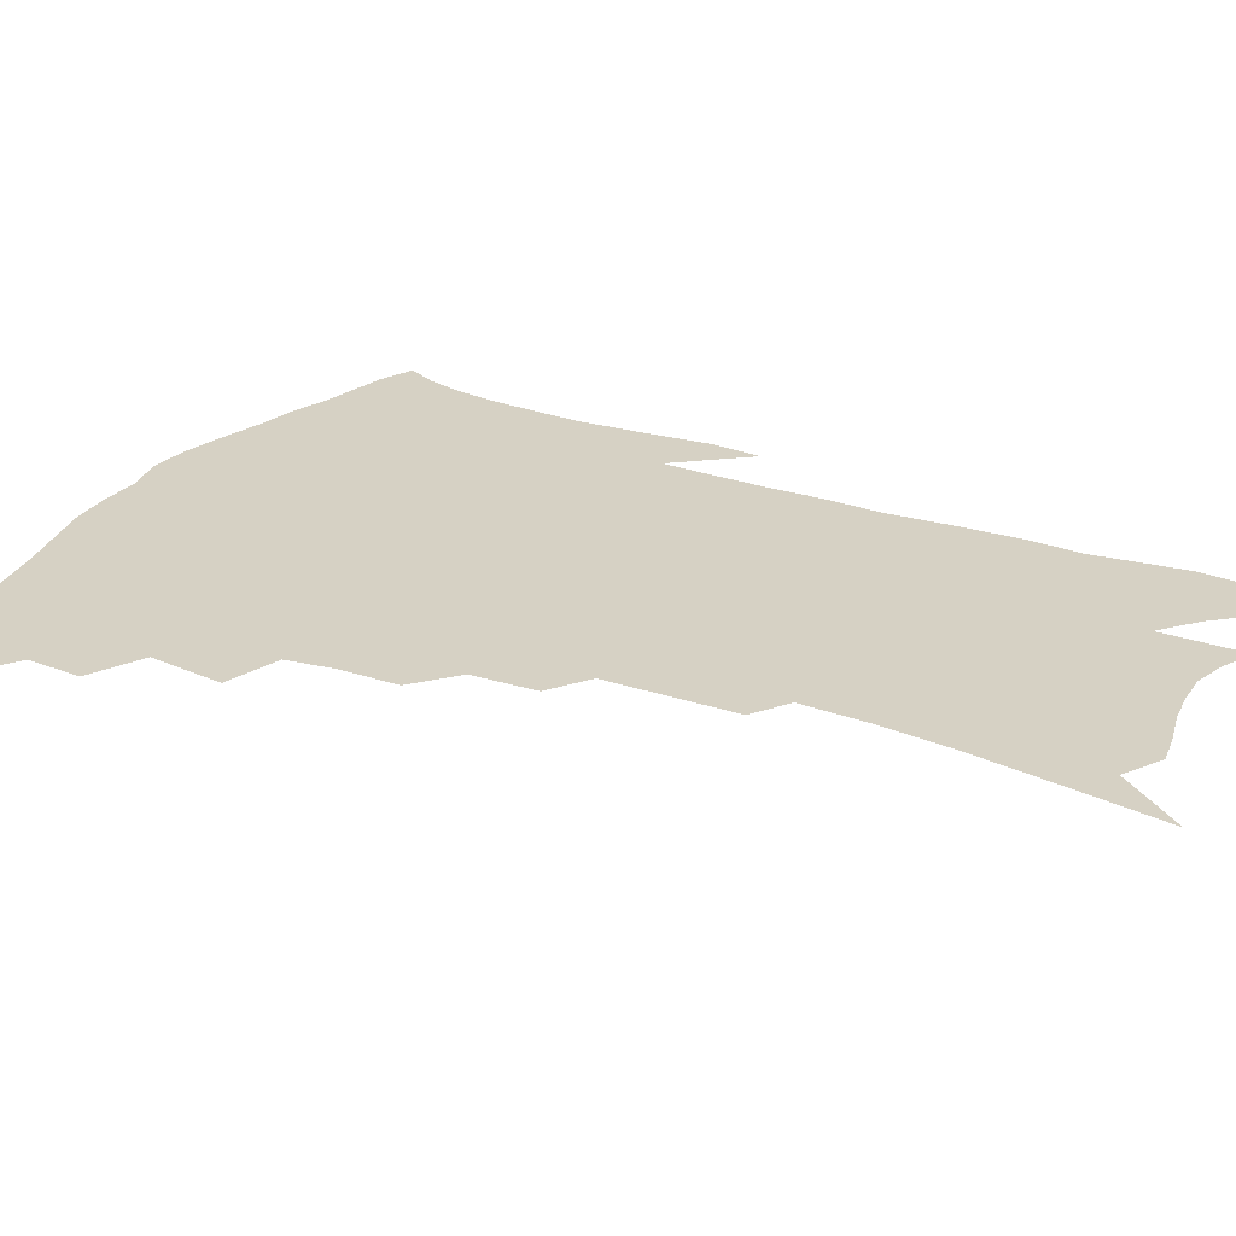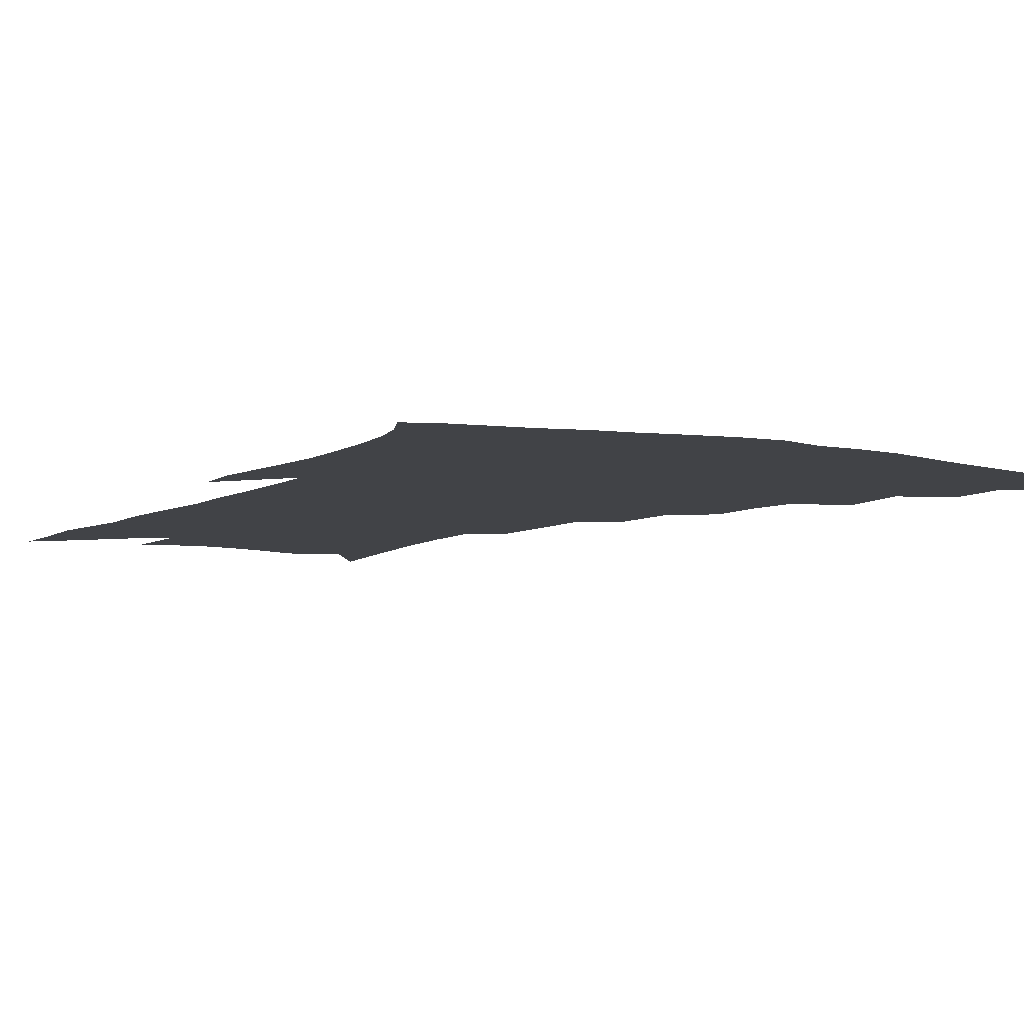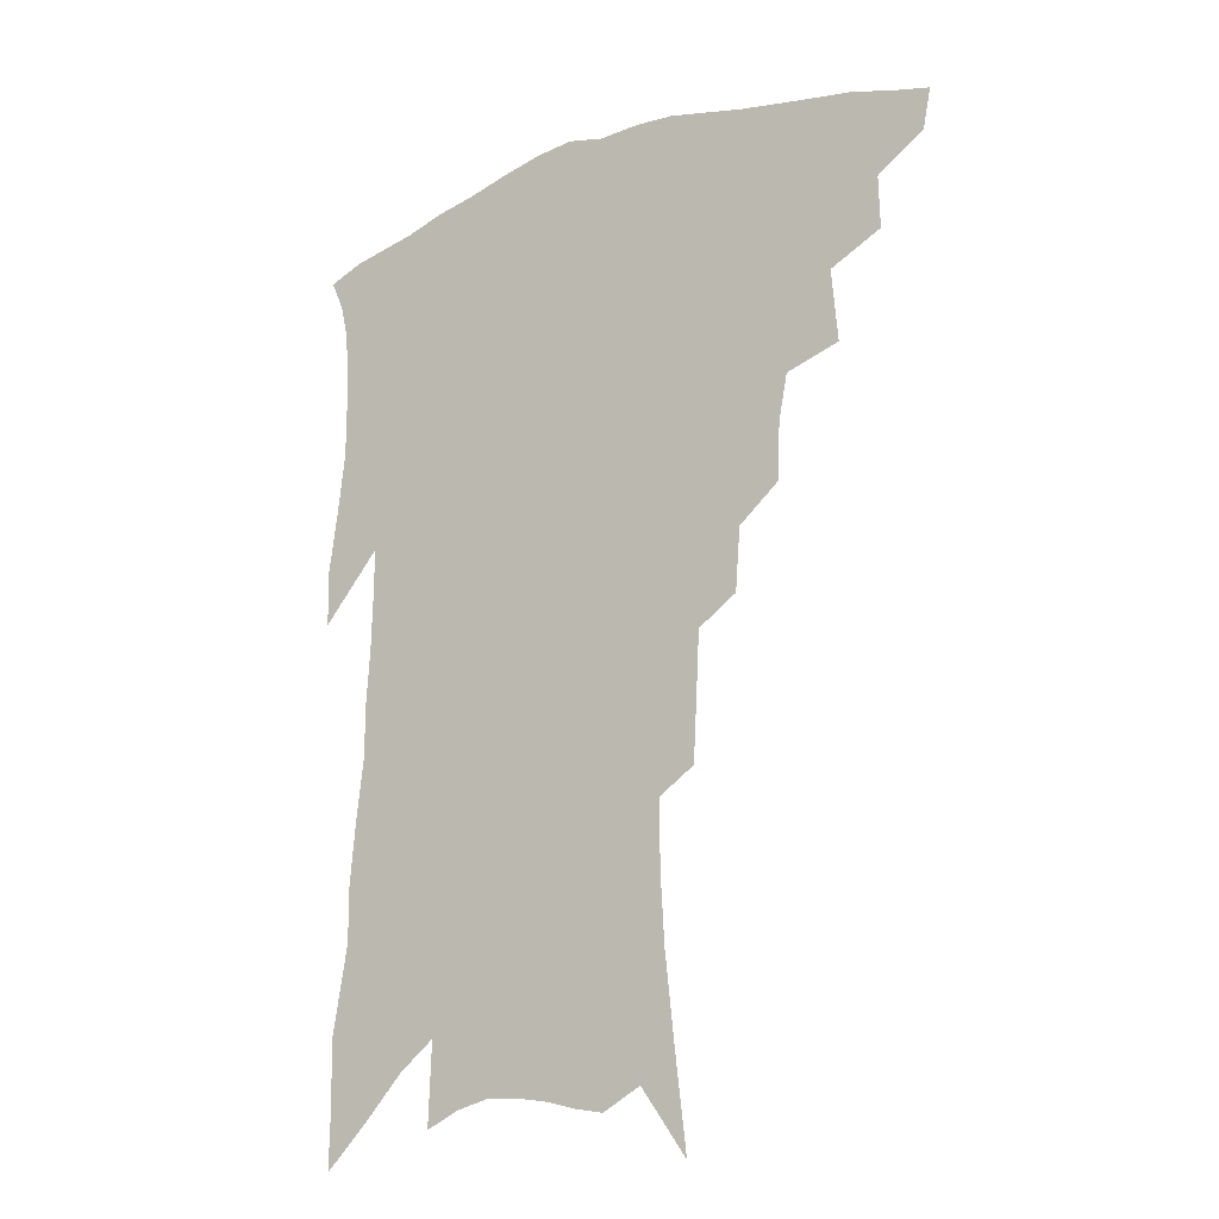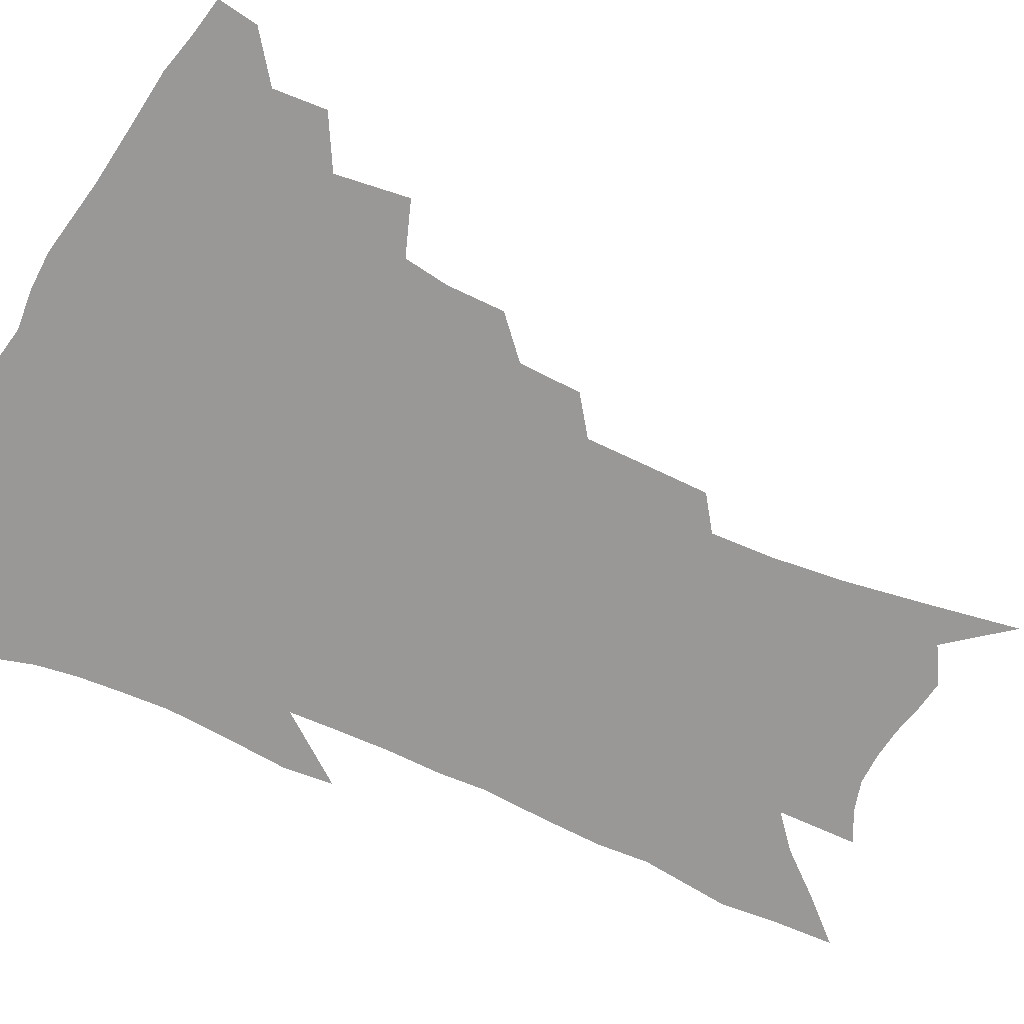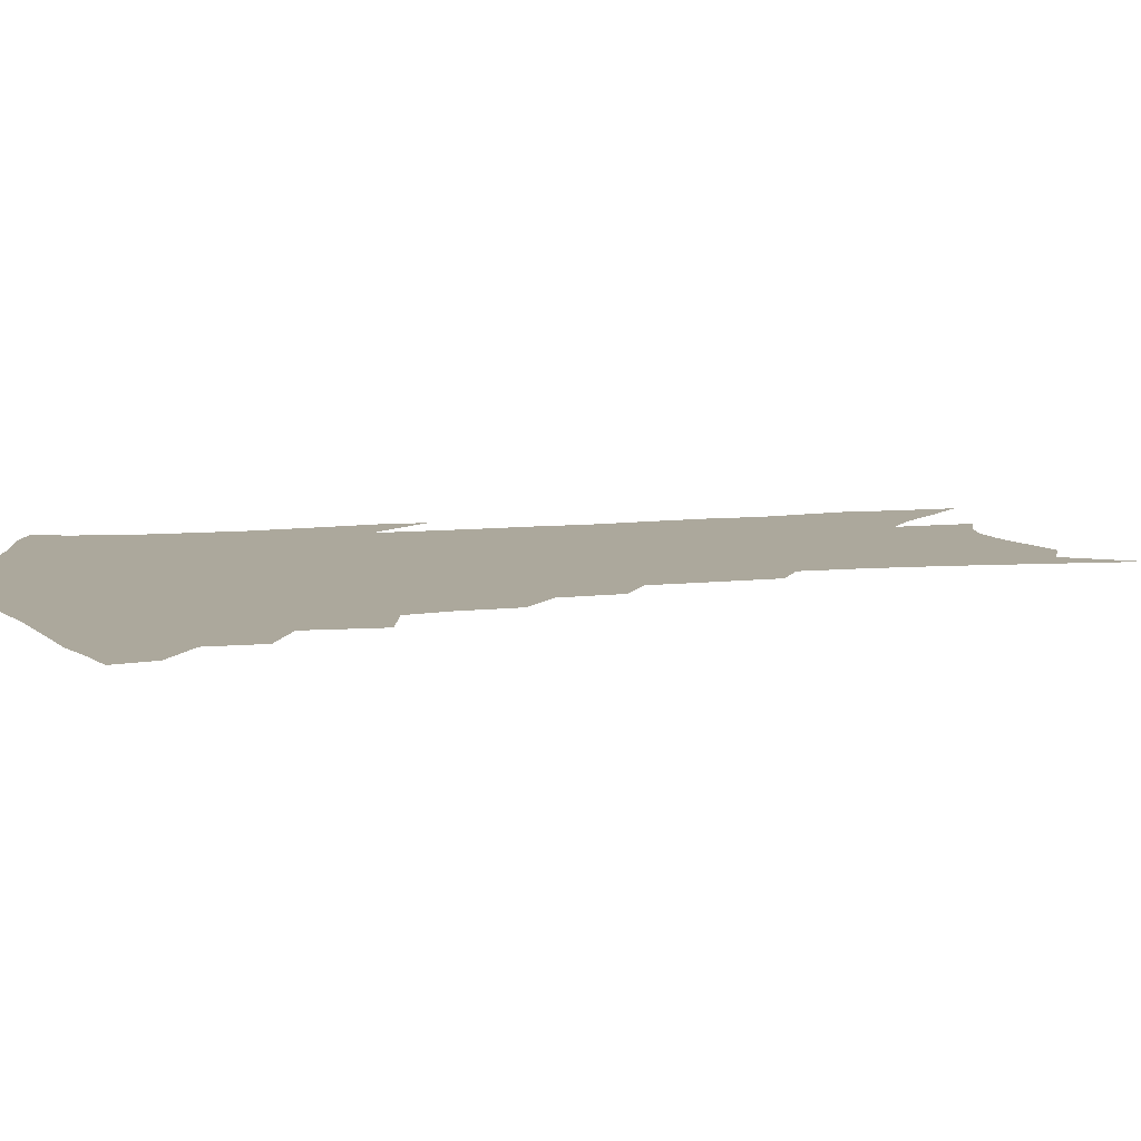
<metadata>
{"format":"obj","ext":"obj","renderer":"f3d","projection":"perspective","resolution":1024,"background":"white","views":[{"elev":26.8,"azim":-59.4,"up":"+Z"},{"elev":-6.9,"azim":149.8,"up":"+Z"},{"elev":-20.0,"azim":-145.6,"up":"+Y"},{"elev":-68.7,"azim":-112.7,"up":"+Z"},{"elev":8.5,"azim":-104.8,"up":"+Z"}]}
</metadata>
<code>
v 453.7 403.5 0
v 450.9 417.1 0
v 469.6 374.7 0
v 469.9 392.7 0
v 468 407 0
v 464.4 420.5 0
v 485.3 341.2 0
v 487.3 366 0
v 486.6 383 0
v 483.6 396.4 0
v 480.9 410 0
v 477.6 424.7 0
v 507.7 300.9 0
v 506.7 320.4 0
v 503.7 335.6 0
v 502.5 354.9 0
v 501.9 372.5 0
v 500.1 386.8 0
v 497.1 399.7 0
v 494.1 413.2 0
v 491.2 427.1 0
v 523.1 268.4 0
v 521.4 289.6 0
v 519.2 306.8 0
v 521 333.4 0
v 517 344.3 0
v 516.9 362.6 0
v 514.9 376.1 0
v 512.7 389.3 0
v 510.5 402.4 0
v 508 415.4 0
v 504.8 429.7 0
v 538.7 217.4 0
v 537.6 237.5 0
v 536.4 259.8 0
v 534.9 281.1 0
v 533.1 299 0
v 532.8 319.7 0
v 532.4 338.4 0
v 529.9 350.2 0
v 529.9 367.2 0
v 527.7 379.3 0
v 525.6 392 0
v 523.4 404.9 0
v 520.9 418.2 0
v 518.2 432.2 0
v 542.5 102.4 0
v 546.3 134.5 0
v 549.5 163.8 0
v 550.9 188 0
v 550.8 209.8 0
v 550.3 232.4 0
v 548.7 250.7 0
v 547.5 271.1 0
v 545.8 288.4 0
v 545.4 309.1 0
v 544.3 324.8 0
v 543.5 340.8 0
v 542.7 355.4 0
v 541.9 369.3 0
v 540.4 381.8 0
v 538.1 394.2 0
v 536.4 407 0
v 534.1 420.5 0
v 531.5 435.5 0
v 558.2 124.8 0
v 561.1 155.1 0
v 562.4 180.3 0
v 561.6 198.2 0
v 561.6 221.3 0
v 561 243.2 0
v 559.4 260 0
v 557.8 276.7 0
v 557 296 0
v 556.4 313.8 0
v 555.9 329.9 0
v 555.2 344.5 0
v 554.5 358.2 0
v 554.6 372.5 0
v 553.1 383.8 0
v 551.3 396 0
v 549.6 408.8 0
v 547.1 423.3 0
v 544.7 438.6 0
v 571.2 118.1 0
v 571.3 139.4 0
v 572.7 166.3 0
v 572.9 188.6 0
v 572.5 209.4 0
v 571.9 229.8 0
v 570.9 248.8 0
v 569.6 265.8 0
v 568.7 284.6 0
v 568.1 302.5 0
v 567.1 316.8 0
v 566.8 332.7 0
v 566.6 347.2 0
v 565.9 359.7 0
v 565.8 373.4 0
v 564.9 385.1 0
v 563.8 397.1 0
v 563.1 409.4 0
v 561.3 423 0
v 558.2 439.8 0
v 581.5 120.3 0
v 582.8 150.1 0
v 583.1 173.4 0
v 582.5 190.6 0
v 582.5 217.6 0
v 581.4 232 0
v 580.6 251.7 0
v 579.6 269.4 0
v 578.9 287.5 0
v 578.4 305.3 0
v 578.2 321.4 0
v 577.4 333.1 0
v 577.5 348.4 0
v 577.3 361.3 0
v 577.3 374.1 0
v 576.8 385.9 0
v 576.3 397.9 0
v 575.7 410.2 0
v 574.3 423.8 0
v 572.1 439.3 0
v 592.2 123.3 0
v 593.1 154.1 0
v 593 176.9 0
v 592.3 195.4 0
v 592 217.1 0
v 591 232.9 0
v 590.3 255.1 0
v 589.6 273.4 0
v 589 290.2 0
v 588.6 305.9 0
v 588.5 323.2 0
v 588.6 336.9 0
v 588.7 350.8 0
v 588.8 362.9 0
v 589 374.9 0
v 589.1 386.7 0
v 588.9 398.4 0
v 588.4 410.5 0
v 587 424.9 0
v 585.1 442.5 0
v 602.9 125.2 0
v 603.2 155.6 0
v 602.8 178.6 0
v 602.3 202.1 0
v 601.6 218.4 0
v 600.8 237.3 0
v 600 256.5 0
v 599.4 274.1 0
v 599 291.4 0
v 598.7 307.6 0
v 598.7 323.5 0
v 598.9 336.5 0
v 599.2 350.3 0
v 599.6 362.4 0
v 600.2 375.1 0
v 600.8 386.9 0
v 601 398.5 0
v 600.6 411.1 0
v 600.1 424.5 0
v 598.6 441.2 0
v 613.6 125.9 0
v 613.4 155.2 0
v 612.8 178.5 0
v 612.4 197.9 0
v 611.3 218.5 0
v 610.4 239.9 0
v 609.6 258.9 0
v 609.3 273.4 0
v 608.8 291.8 0
v 608.8 307.3 0
v 608.8 323 0
v 609.2 337.6 0
v 609.7 350.1 0
v 610.4 362.9 0
v 611.3 374.9 0
v 612.3 386.8 0
v 612.9 398.1 0
v 613.5 409.9 0
v 613.1 423.4 0
v 612.8 438 0
v 624.5 123.5 0
v 623.9 151.1 0
v 623.1 174.6 0
v 622.4 195.3 0
v 621.1 217.8 0
v 620.1 238.5 0
v 619.6 255.7 0
v 619.1 273.1 0
v 619 288.9 0
v 618.9 304.9 0
v 619.2 319.9 0
v 619.4 336.2 0
v 620 349.7 0
v 620.9 361.8 0
v 622 374.5 0
v 623.3 386.1 0
v 624.4 397.2 0
v 625.6 408.7 0
v 626.6 420.7 0
v 626.9 434.3 0
v 635.6 118.7 0
v 634.6 146.3 0
v 633.7 169.9 0
v 632.5 192.7 0
v 631.2 214.6 0
v 630.1 235.3 0
v 630 251.2 0
v 628.9 271 0
v 629.1 286 0
v 629.1 301.8 0
v 629.4 316.6 0
v 629.6 333.5 0
v 630.1 348.6 0
v 631.4 359.9 0
v 632.6 372.1 0
v 634.1 384.9 0
v 636.2 396.4 0
v 637.7 406.9 0
v 639.1 418.2 0
v 639.6 431.9 0
v 646.6 137.2 0
v 645.5 161 0
v 644.3 183.2 0
v 642.1 208.3 0
v 641.2 227.7 0
v 640.9 244.8 0
v 640 263.8 0
v 639.6 281.1 0
v 639.2 298.6 0
v 639.3 315.1 0
v 640.1 329.4 0
v 640.6 344.5 0
v 641.6 358.5 0
v 642.9 370.8 0
v 644.6 383.3 0
v 646.5 394.5 0
v 648.4 405.2 0
v 650.6 416.1 0
v 652.8 427.8 0
v 660.5 122.5 0
v 658.1 150.2 0
v 656.3 174.4 0
v 654.6 197.1 0
v 653.3 217.7 0
v 652.2 237.1 0
v 651.8 254.8 0
v 650.6 274.4 0
v 650 292.3 0
v 650.2 308.5 0
v 650.9 323.8 0
v 651.4 339.5 0
v 651.9 355.3 0
v 652.9 369.5 0
v 654.8 381.1 0
v 656.8 392.7 0
v 659 403 0
v 661.5 413.6 0
v 664.2 425.5 0
v 674.4 109 0
v 674.1 130.7 0
v 674.8 149.7 0
v 669.6 180.5 0
v 669.9 198.2 0
v 668 219.3 0
v 665.5 241.6 0
v 665.6 258.4 0
v 664.3 277.9 0
v 663.8 295.7 0
v 663.7 313.1 0
v 663.2 331.4 0
v 664 347 0
v 664.4 362.5 0
v 665.3 376.9 0
v 666.7 390 0
v 669.3 400.7 0
v 671.8 410.9 0
v 675.5 423.2 0
v 683.2 290.4 0
v 683.9 307.6 0
v 680.8 330.1 0
v 678.4 351 0
v 678.4 367.2 0
v 678.6 383 0
v 680 397.1 0
v 682.5 408.2 0
v 687 418.6 0
f 4 5 1
f 1 5 2
f 5 6 2
f 8 9 3
f 3 9 4
f 9 10 4
f 4 10 5
f 10 11 5
f 5 11 6
f 11 12 6
f 15 16 7
f 7 16 8
f 16 17 8
f 8 17 9
f 17 18 9
f 9 18 10
f 18 19 10
f 10 19 11
f 19 20 11
f 11 20 12
f 20 21 12
f 23 24 13
f 13 24 14
f 24 25 14
f 14 25 15
f 25 26 15
f 15 26 16
f 26 27 16
f 16 27 17
f 27 28 17
f 17 28 18
f 28 29 18
f 18 29 19
f 29 30 19
f 19 30 20
f 30 31 20
f 20 31 21
f 31 32 21
f 35 36 22
f 22 36 23
f 36 37 23
f 23 37 24
f 37 38 24
f 24 38 25
f 38 39 25
f 25 39 26
f 39 40 26
f 26 40 27
f 40 41 27
f 27 41 28
f 41 42 28
f 28 42 29
f 42 43 29
f 29 43 30
f 43 44 30
f 30 44 31
f 44 45 31
f 31 45 32
f 45 46 32
f 51 52 33
f 33 52 34
f 52 53 34
f 34 53 35
f 53 54 35
f 35 54 36
f 54 55 36
f 36 55 37
f 55 56 37
f 37 56 38
f 56 57 38
f 38 57 39
f 57 58 39
f 39 58 40
f 58 59 40
f 40 59 41
f 59 60 41
f 41 60 42
f 60 61 42
f 42 61 43
f 61 62 43
f 43 62 44
f 62 63 44
f 44 63 45
f 63 64 45
f 45 64 46
f 64 65 46
f 47 66 48
f 66 67 48
f 48 67 49
f 67 68 49
f 49 68 50
f 68 69 50
f 50 69 51
f 69 70 51
f 51 70 52
f 70 71 52
f 52 71 53
f 71 72 53
f 53 72 54
f 72 73 54
f 54 73 55
f 73 74 55
f 55 74 56
f 74 75 56
f 56 75 57
f 75 76 57
f 57 76 58
f 76 77 58
f 58 77 59
f 77 78 59
f 59 78 60
f 78 79 60
f 60 79 61
f 79 80 61
f 61 80 62
f 80 81 62
f 62 81 63
f 81 82 63
f 63 82 64
f 82 83 64
f 64 83 65
f 83 84 65
f 85 86 66
f 66 86 67
f 86 87 67
f 67 87 68
f 87 88 68
f 68 88 69
f 88 89 69
f 69 89 70
f 89 90 70
f 70 90 71
f 90 91 71
f 71 91 72
f 91 92 72
f 72 92 73
f 92 93 73
f 73 93 74
f 93 94 74
f 74 94 75
f 94 95 75
f 75 95 76
f 95 96 76
f 76 96 77
f 96 97 77
f 77 97 78
f 97 98 78
f 78 98 79
f 98 99 79
f 79 99 80
f 99 100 80
f 80 100 81
f 100 101 81
f 81 101 82
f 101 102 82
f 82 102 83
f 102 103 83
f 83 103 84
f 103 104 84
f 85 105 86
f 105 106 86
f 86 106 87
f 106 107 87
f 87 107 88
f 107 108 88
f 88 108 89
f 108 109 89
f 89 109 90
f 109 110 90
f 90 110 91
f 110 111 91
f 91 111 92
f 111 112 92
f 92 112 93
f 112 113 93
f 93 113 94
f 113 114 94
f 94 114 95
f 114 115 95
f 95 115 96
f 115 116 96
f 96 116 97
f 116 117 97
f 97 117 98
f 117 118 98
f 98 118 99
f 118 119 99
f 99 119 100
f 119 120 100
f 100 120 101
f 120 121 101
f 101 121 102
f 121 122 102
f 102 122 103
f 122 123 103
f 103 123 104
f 123 124 104
f 105 125 106
f 125 126 106
f 106 126 107
f 126 127 107
f 107 127 108
f 127 128 108
f 108 128 109
f 128 129 109
f 109 129 110
f 129 130 110
f 110 130 111
f 130 131 111
f 111 131 112
f 131 132 112
f 112 132 113
f 132 133 113
f 113 133 114
f 133 134 114
f 114 134 115
f 134 135 115
f 115 135 116
f 135 136 116
f 116 136 117
f 136 137 117
f 117 137 118
f 137 138 118
f 118 138 119
f 138 139 119
f 119 139 120
f 139 140 120
f 120 140 121
f 140 141 121
f 121 141 122
f 141 142 122
f 122 142 123
f 142 143 123
f 123 143 124
f 143 144 124
f 125 145 126
f 145 146 126
f 126 146 127
f 146 147 127
f 127 147 128
f 147 148 128
f 128 148 129
f 148 149 129
f 129 149 130
f 149 150 130
f 130 150 131
f 150 151 131
f 131 151 132
f 151 152 132
f 132 152 133
f 152 153 133
f 133 153 134
f 153 154 134
f 134 154 135
f 154 155 135
f 135 155 136
f 155 156 136
f 136 156 137
f 156 157 137
f 137 157 138
f 157 158 138
f 138 158 139
f 158 159 139
f 139 159 140
f 159 160 140
f 140 160 141
f 160 161 141
f 141 161 142
f 161 162 142
f 142 162 143
f 162 163 143
f 143 163 144
f 163 164 144
f 145 165 146
f 165 166 146
f 146 166 147
f 166 167 147
f 147 167 148
f 167 168 148
f 148 168 149
f 168 169 149
f 149 169 150
f 169 170 150
f 150 170 151
f 170 171 151
f 151 171 152
f 171 172 152
f 152 172 153
f 172 173 153
f 153 173 154
f 173 174 154
f 154 174 155
f 174 175 155
f 155 175 156
f 175 176 156
f 156 176 157
f 176 177 157
f 157 177 158
f 177 178 158
f 158 178 159
f 178 179 159
f 159 179 160
f 179 180 160
f 160 180 161
f 180 181 161
f 161 181 162
f 181 182 162
f 162 182 163
f 182 183 163
f 163 183 164
f 183 184 164
f 165 185 166
f 185 186 166
f 166 186 167
f 186 187 167
f 167 187 168
f 187 188 168
f 168 188 169
f 188 189 169
f 169 189 170
f 189 190 170
f 170 190 171
f 190 191 171
f 171 191 172
f 191 192 172
f 172 192 173
f 192 193 173
f 173 193 174
f 193 194 174
f 174 194 175
f 194 195 175
f 175 195 176
f 195 196 176
f 176 196 177
f 196 197 177
f 177 197 178
f 197 198 178
f 178 198 179
f 198 199 179
f 179 199 180
f 199 200 180
f 180 200 181
f 200 201 181
f 181 201 182
f 201 202 182
f 182 202 183
f 202 203 183
f 183 203 184
f 203 204 184
f 185 205 186
f 205 206 186
f 186 206 187
f 206 207 187
f 187 207 188
f 207 208 188
f 188 208 189
f 208 209 189
f 189 209 190
f 209 210 190
f 190 210 191
f 210 211 191
f 191 211 192
f 211 212 192
f 192 212 193
f 212 213 193
f 193 213 194
f 213 214 194
f 194 214 195
f 214 215 195
f 195 215 196
f 215 216 196
f 196 216 197
f 216 217 197
f 197 217 198
f 217 218 198
f 198 218 199
f 218 219 199
f 199 219 200
f 219 220 200
f 200 220 201
f 220 221 201
f 201 221 202
f 221 222 202
f 202 222 203
f 222 223 203
f 203 223 204
f 223 224 204
f 206 225 207
f 225 226 207
f 207 226 208
f 226 227 208
f 208 227 209
f 227 228 209
f 209 228 210
f 228 229 210
f 210 229 211
f 229 230 211
f 211 230 212
f 230 231 212
f 212 231 213
f 231 232 213
f 213 232 214
f 232 233 214
f 214 233 215
f 233 234 215
f 215 234 216
f 234 235 216
f 216 235 217
f 235 236 217
f 217 236 218
f 236 237 218
f 218 237 219
f 237 238 219
f 219 238 220
f 238 239 220
f 220 239 221
f 239 240 221
f 221 240 222
f 240 241 222
f 222 241 223
f 241 242 223
f 223 242 224
f 242 243 224
f 225 244 226
f 244 245 226
f 226 245 227
f 245 246 227
f 227 246 228
f 246 247 228
f 228 247 229
f 247 248 229
f 229 248 230
f 248 249 230
f 230 249 231
f 249 250 231
f 231 250 232
f 250 251 232
f 232 251 233
f 251 252 233
f 233 252 234
f 252 253 234
f 234 253 235
f 253 254 235
f 235 254 236
f 254 255 236
f 236 255 237
f 255 256 237
f 237 256 238
f 256 257 238
f 238 257 239
f 257 258 239
f 239 258 240
f 258 259 240
f 240 259 241
f 259 260 241
f 241 260 242
f 260 261 242
f 242 261 243
f 261 262 243
f 244 263 245
f 263 264 245
f 245 264 246
f 264 265 246
f 246 265 247
f 265 266 247
f 247 266 248
f 266 267 248
f 248 267 249
f 267 268 249
f 249 268 250
f 268 269 250
f 250 269 251
f 269 270 251
f 251 270 252
f 270 271 252
f 252 271 253
f 271 272 253
f 253 272 254
f 272 273 254
f 254 273 255
f 273 274 255
f 255 274 256
f 274 275 256
f 256 275 257
f 275 276 257
f 257 276 258
f 276 277 258
f 258 277 259
f 277 278 259
f 259 278 260
f 278 279 260
f 260 279 261
f 279 280 261
f 261 280 262
f 280 281 262
f 273 282 274
f 282 283 274
f 274 283 275
f 283 284 275
f 275 284 276
f 284 285 276
f 276 285 277
f 285 286 277
f 277 286 278
f 286 287 278
f 278 287 279
f 287 288 279
f 279 288 280
f 288 289 280
f 280 289 281
f 289 290 281

</code>
